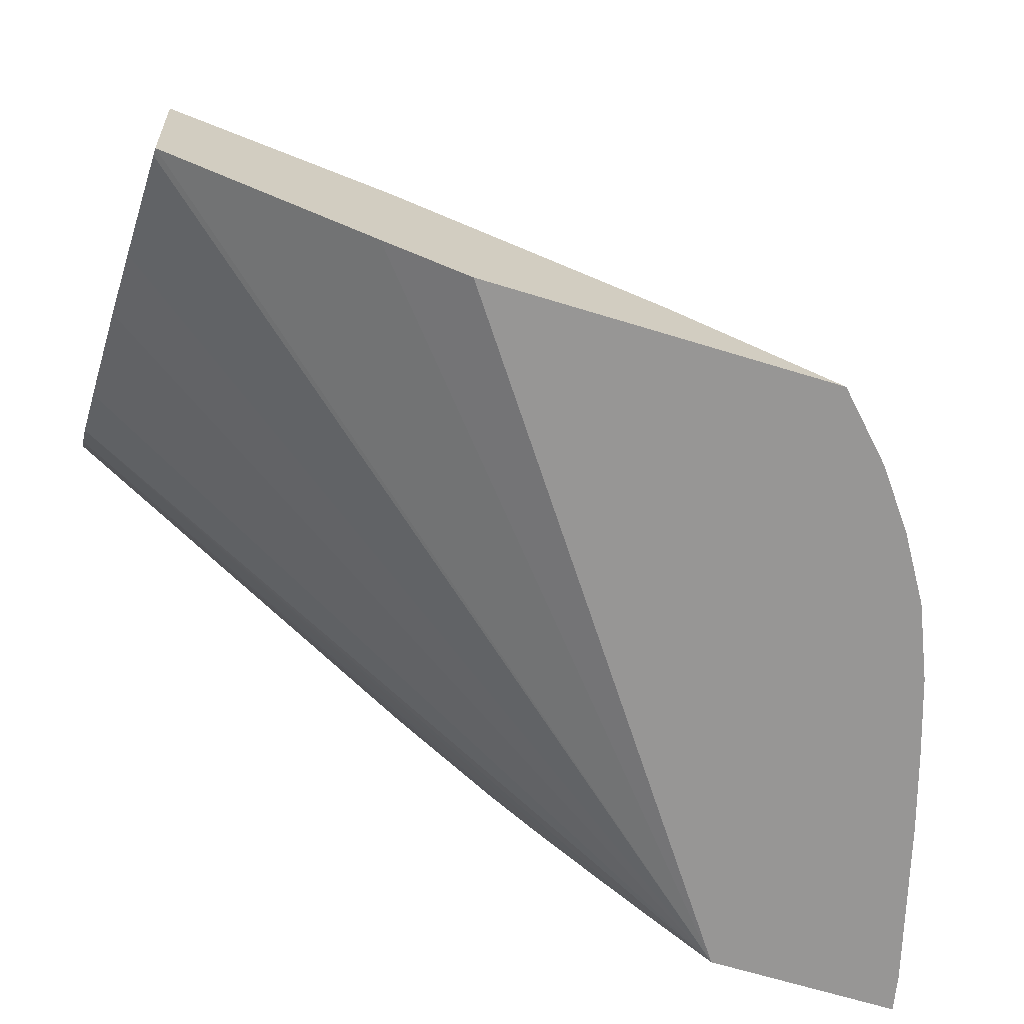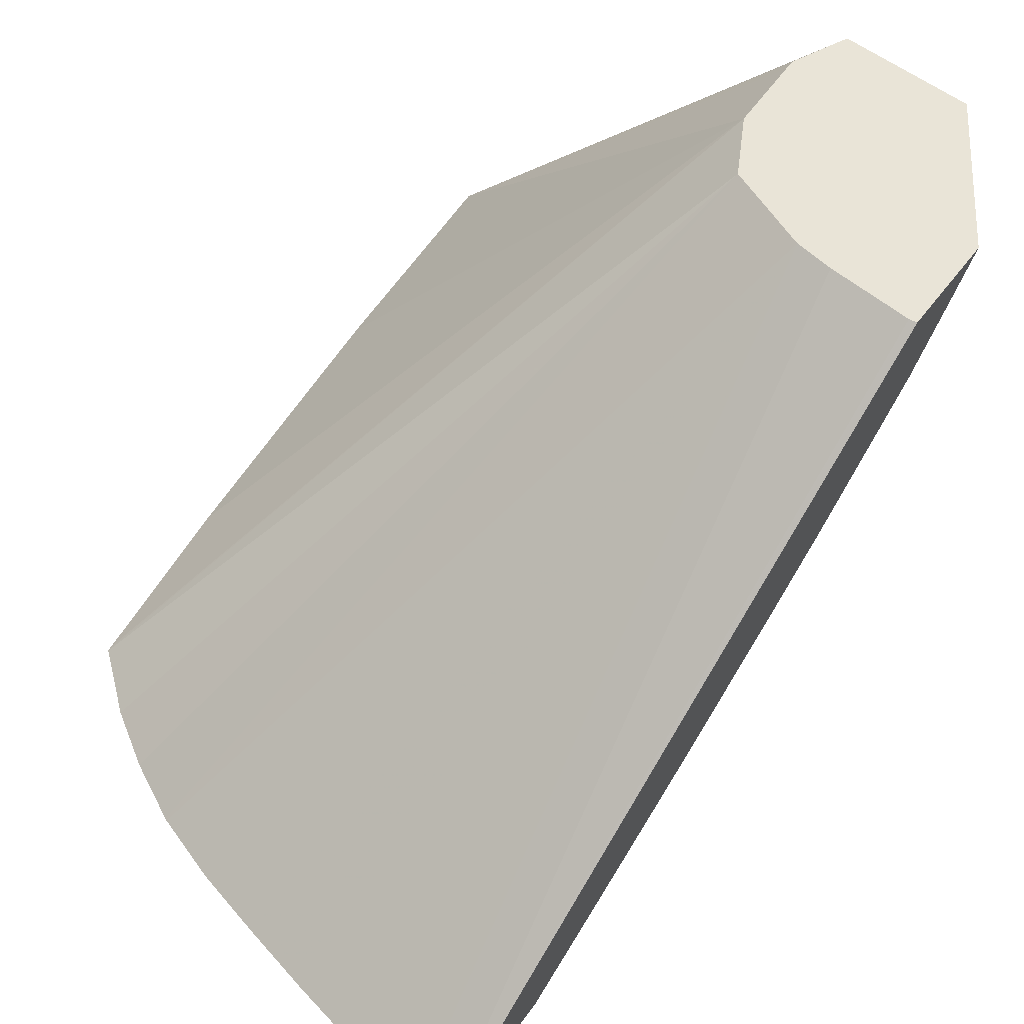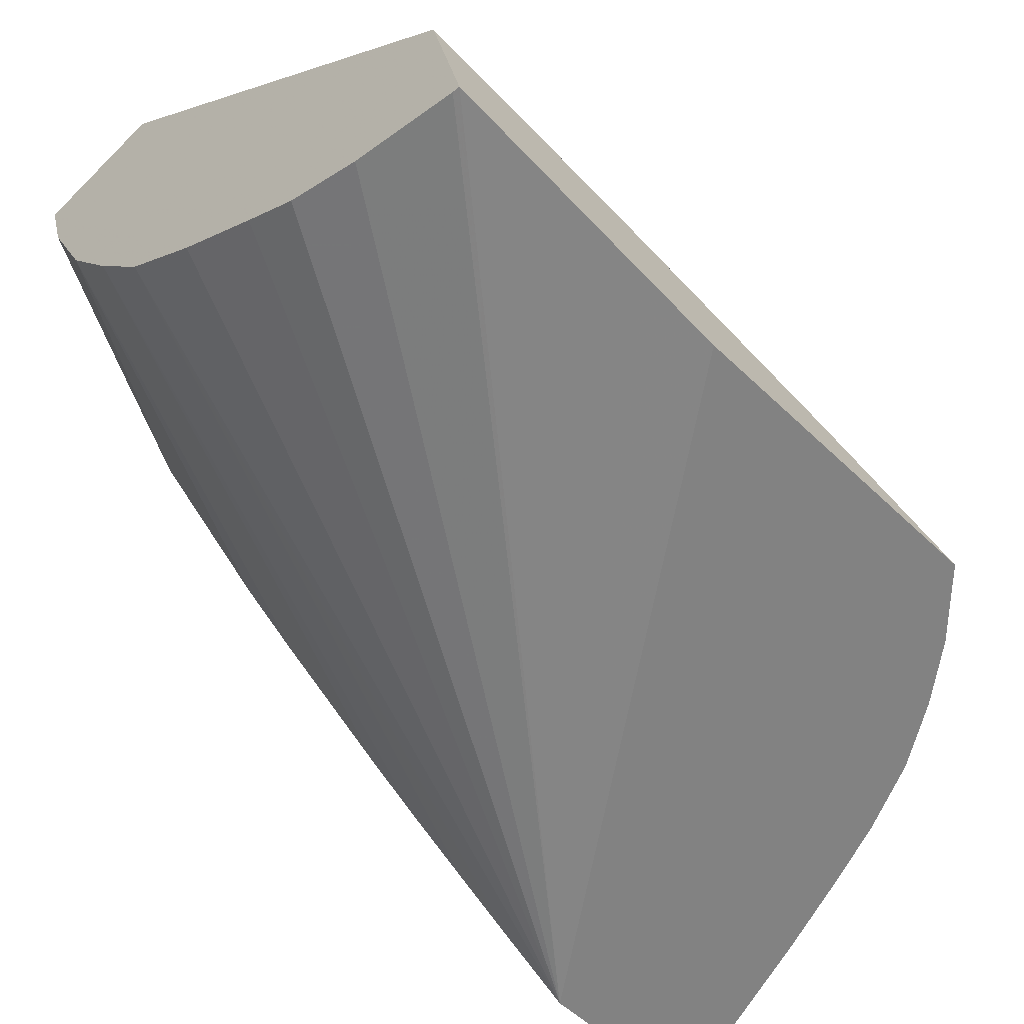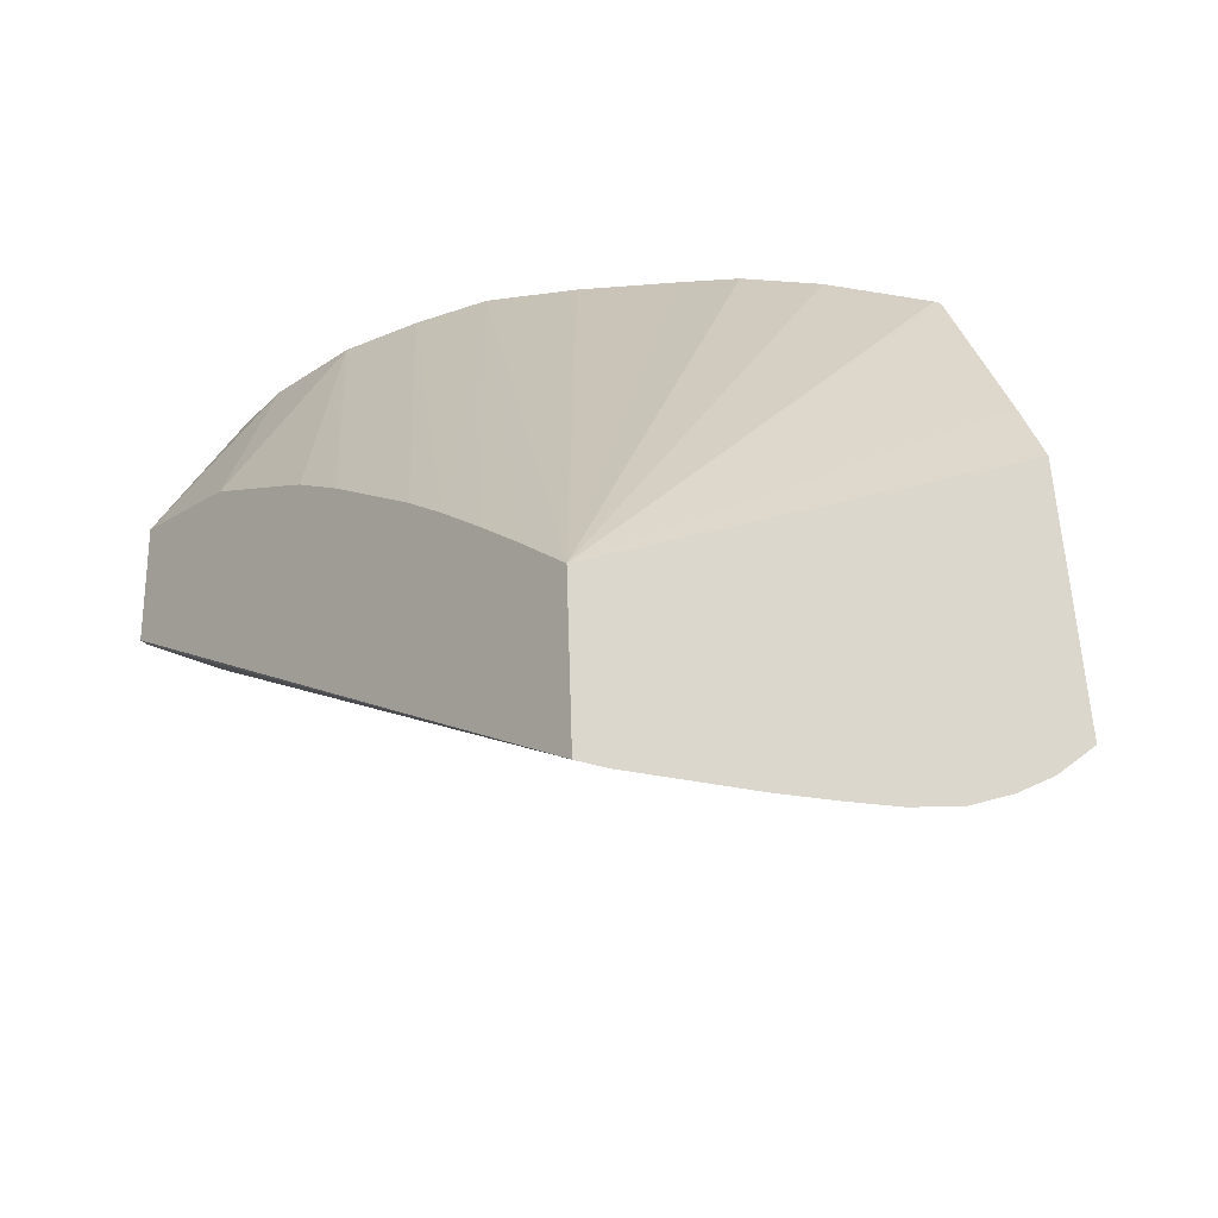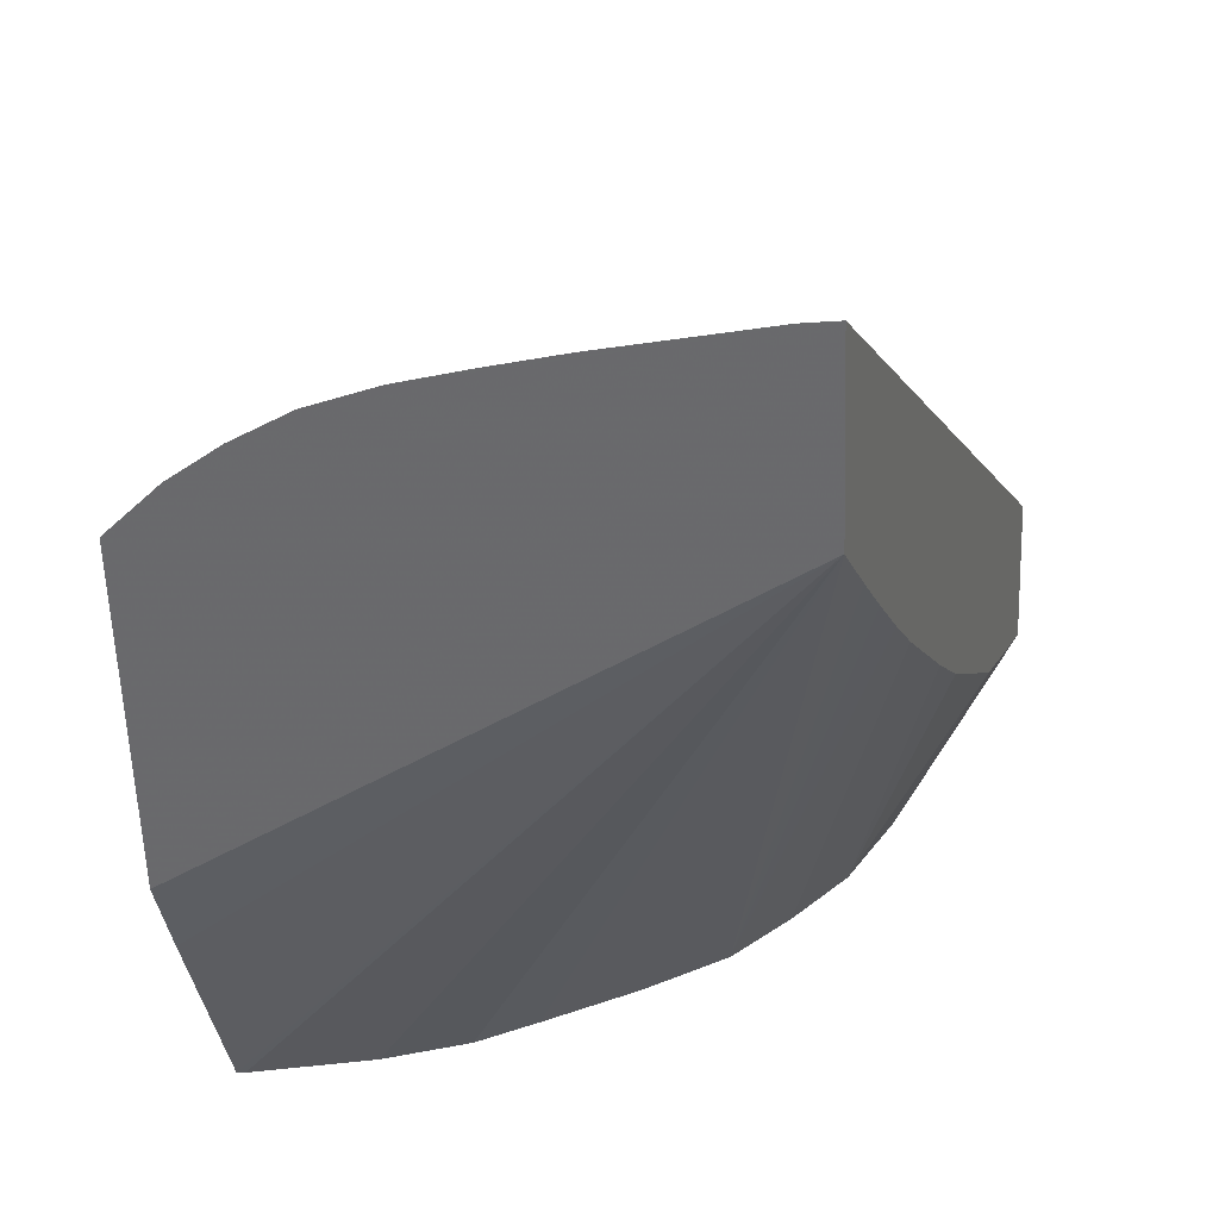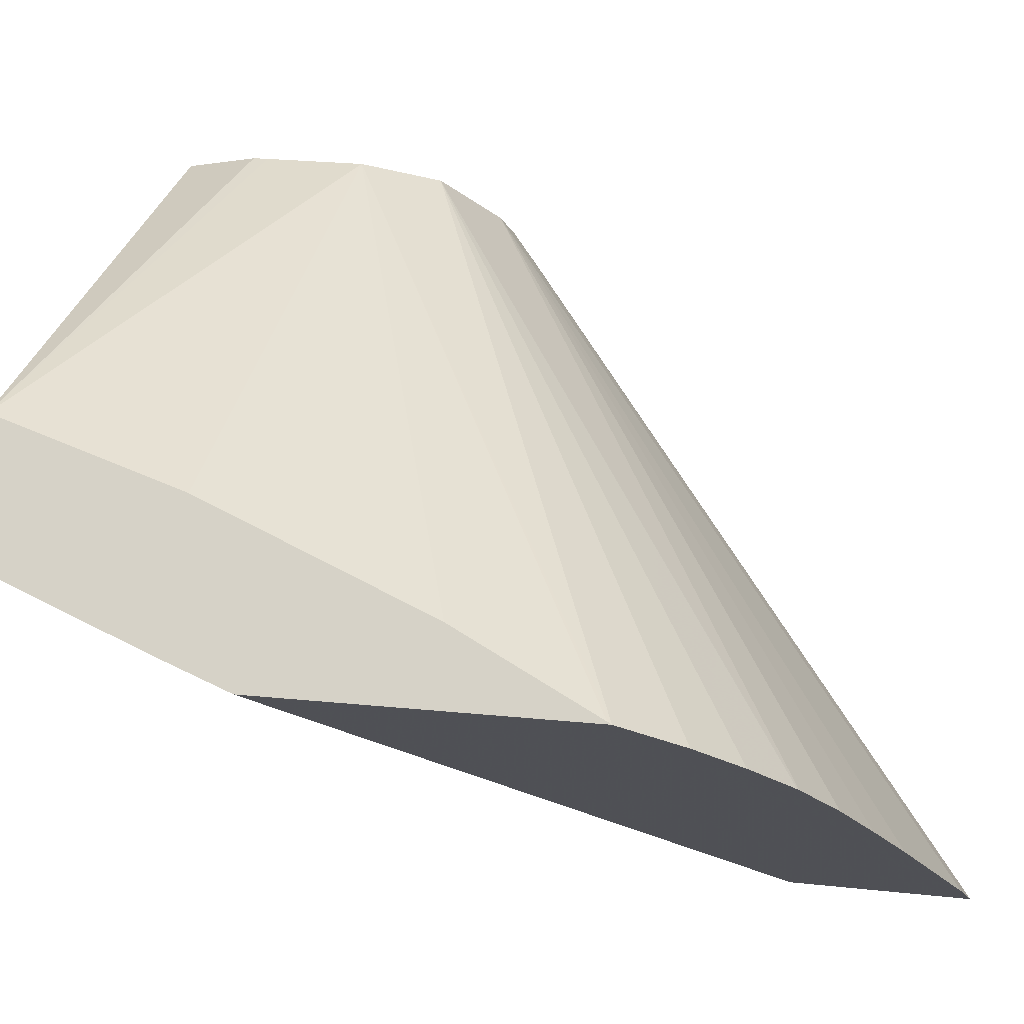
<metadata>
{"format":"obj","ext":"obj","renderer":"f3d","projection":"perspective","resolution":1024,"background":"white","views":[{"elev":-49.6,"azim":-107.6,"up":"+Z"},{"elev":33.8,"azim":29.8,"up":"+Z"},{"elev":-45.2,"azim":-137.1,"up":"+Z"},{"elev":-35.5,"azim":160.1,"up":"+Y"},{"elev":-60.6,"azim":1.6,"up":"+Z"},{"elev":-2.2,"azim":-75.8,"up":"+Z"}]}
</metadata>
<code>
v -0.009923 0.1186 0.04763
v -0.0101 0.1186 0.04715
v -0.01099 0.1186 0.04797
v -0.009153 0.117 0.04727
v -0.0105 0.1187 0.04646
v -0.009495 0.1167 0.04619
v -0.01471 0.1188 0.0455
v -0.01117 0.1179 0.04799
v -0.009161 0.1159 0.04719
v -0.01096 0.1187 0.04598
v -0.009782 0.1162 0.04527
v -0.009869 0.116 0.04499
v -0.01001 0.1157 0.04453
v -0.01003 0.1156 0.04446
v -0.01032 0.1149 0.04352
v -0.01117 0.1178 0.04798
v -0.01506 0.1189 0.0444
v -0.01489 0.1171 0.04487
v -0.01113 0.117 0.0479
v -0.009223 0.1158 0.04721
v -0.01088 0.1118 0.04164
v -0.01144 0.1188 0.04555
v -0.01045 0.1145 0.04311
v -0.015 0.1189 0.0444
v -0.01087 0.1133 0.04174
v -0.01527 0.1172 0.04369
v -0.01516 0.1151 0.04393
v -0.01086 0.1163 0.04777
v -0.01536 0.1139 0.04325
v -0.01536 0.1138 0.04323
v -0.009885 0.1159 0.04743
v -0.01106 0.1118 0.0417
v -0.01018 0.1159 0.04753
v -0.01212 0.1188 0.04519
v -0.01059 0.1141 0.04265
v -0.01072 0.1137 0.04223
v -0.01403 0.1188 0.0445
v -0.01534 0.1166 0.04341
v -0.01335 0.1188 0.04465
v -0.01287 0.1188 0.04486
v -0.01491 0.1134 0.04305
v -0.01449 0.113 0.04289
v -0.01403 0.1127 0.04272
v -0.01401 0.1127 0.04271
v -0.01115 0.1118 0.04173
v -0.01348 0.1125 0.04253
v -0.01307 0.1124 0.04239
v -0.01293 0.1123 0.04234
v -0.01235 0.1122 0.04214
f 1 2 5
f 1 5 10
f 1 10 22
f 1 22 34
f 1 34 40
f 1 40 39
f 1 39 37
f 1 37 24
f 1 24 17
f 1 17 7
f 1 7 3
f 1 3 8
f 1 8 16
f 1 16 19
f 1 19 28
f 1 28 33
f 1 33 31
f 1 31 20
f 1 20 9
f 1 9 4
f 1 4 2
f 2 4 6
f 2 6 5
f 3 7 8
f 4 9 21
f 4 21 25
f 4 25 36
f 4 36 35
f 4 35 23
f 4 23 15
f 4 15 14
f 4 14 13
f 4 13 12
f 4 12 11
f 4 11 6
f 5 6 11
f 5 11 12
f 5 12 13
f 5 13 14
f 5 14 15
f 5 15 10
f 7 16 8
f 7 17 26
f 7 26 38
f 7 38 30
f 7 30 29
f 7 29 27
f 7 27 18
f 7 18 19
f 7 19 16
f 9 20 21
f 10 15 23
f 10 23 22
f 17 24 25
f 17 25 26
f 18 27 19
f 19 27 29
f 19 29 30
f 19 30 28
f 20 31 21
f 21 32 45
f 21 45 49
f 21 49 48
f 21 48 47
f 21 47 46
f 21 46 44
f 21 44 43
f 21 43 42
f 21 42 41
f 21 41 30
f 21 30 38
f 21 38 25
f 21 31 33
f 21 33 32
f 22 23 35
f 22 35 36
f 22 36 25
f 22 25 34
f 24 37 25
f 25 38 26
f 25 37 39
f 25 39 40
f 25 40 34
f 28 30 41
f 28 41 42
f 28 42 43
f 28 43 44
f 28 44 33
f 32 33 45
f 33 44 46
f 33 46 47
f 33 47 48
f 33 48 49
f 33 49 45

</code>
